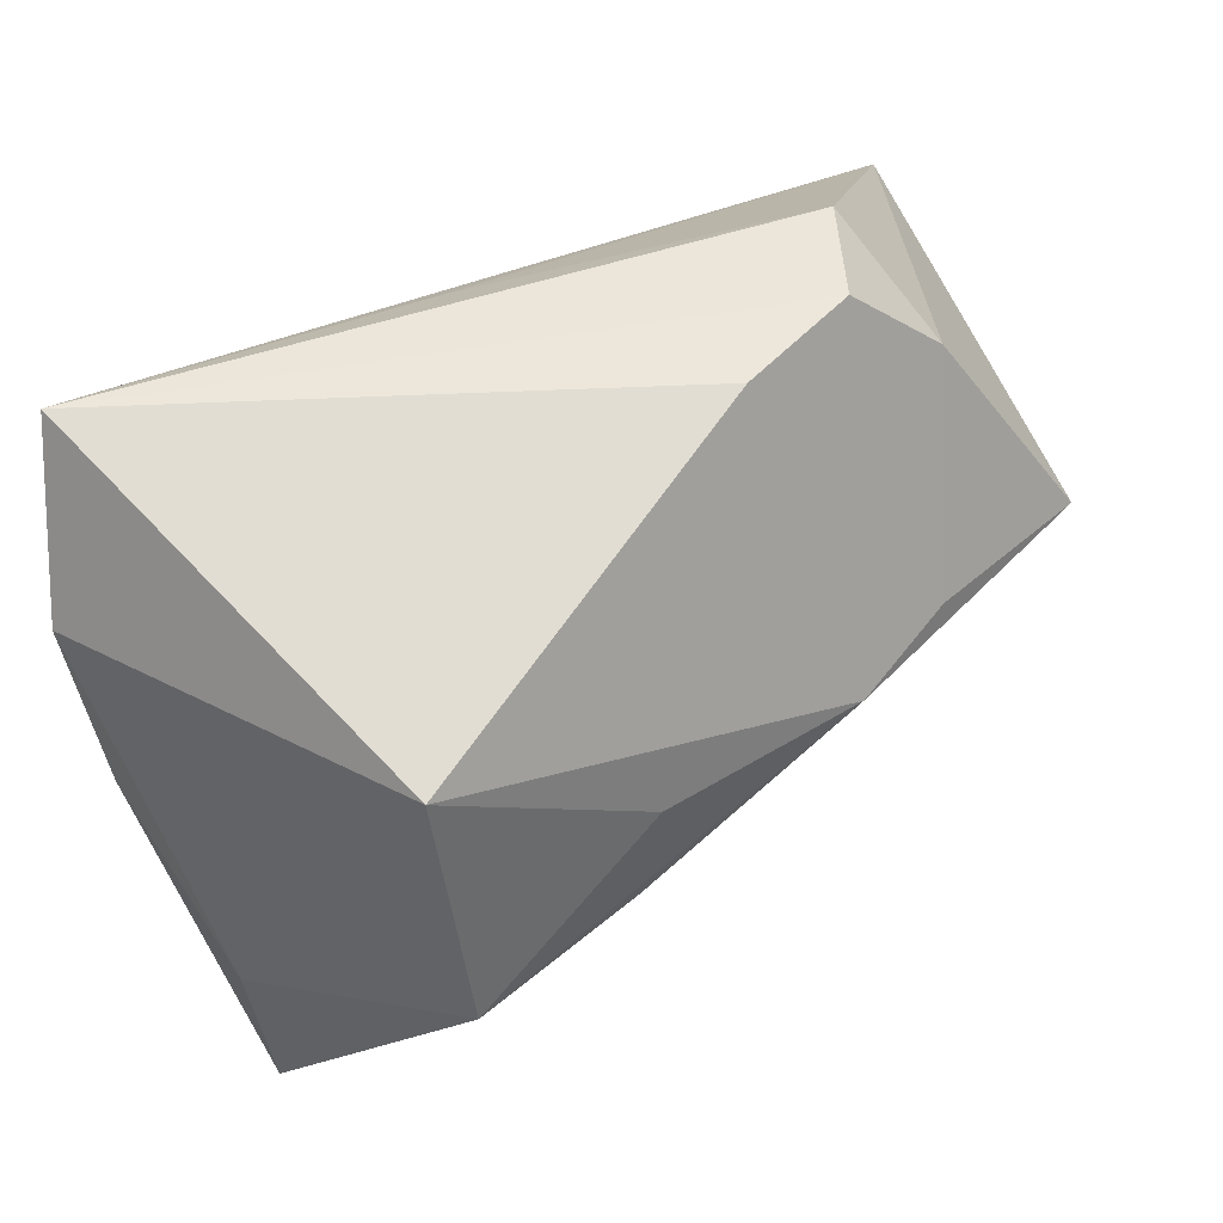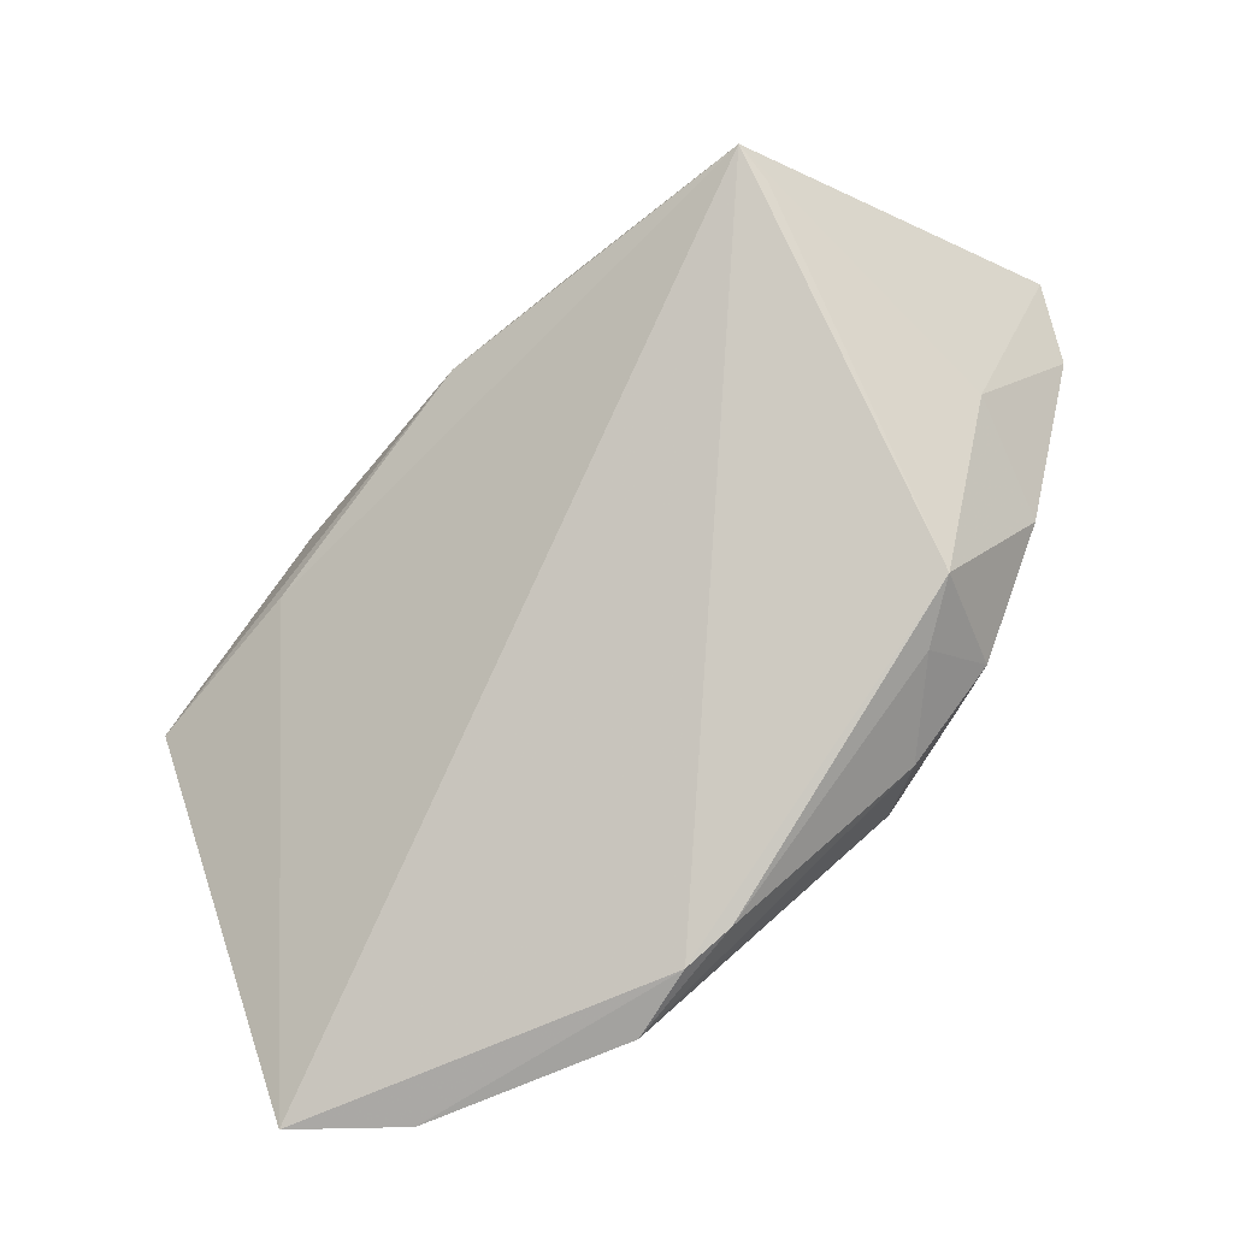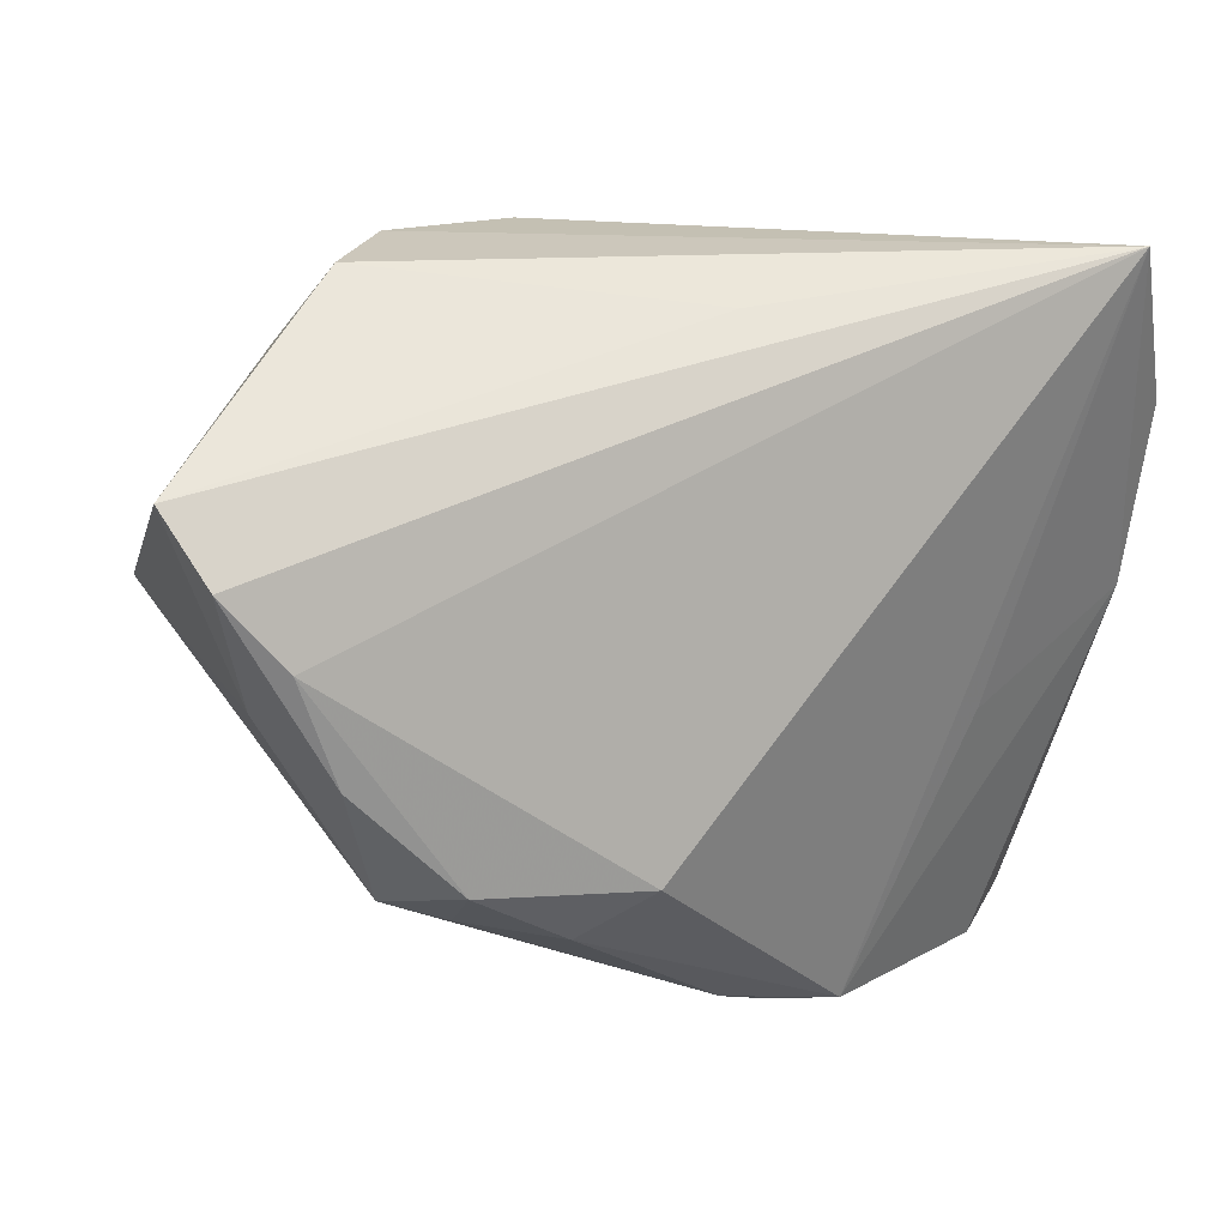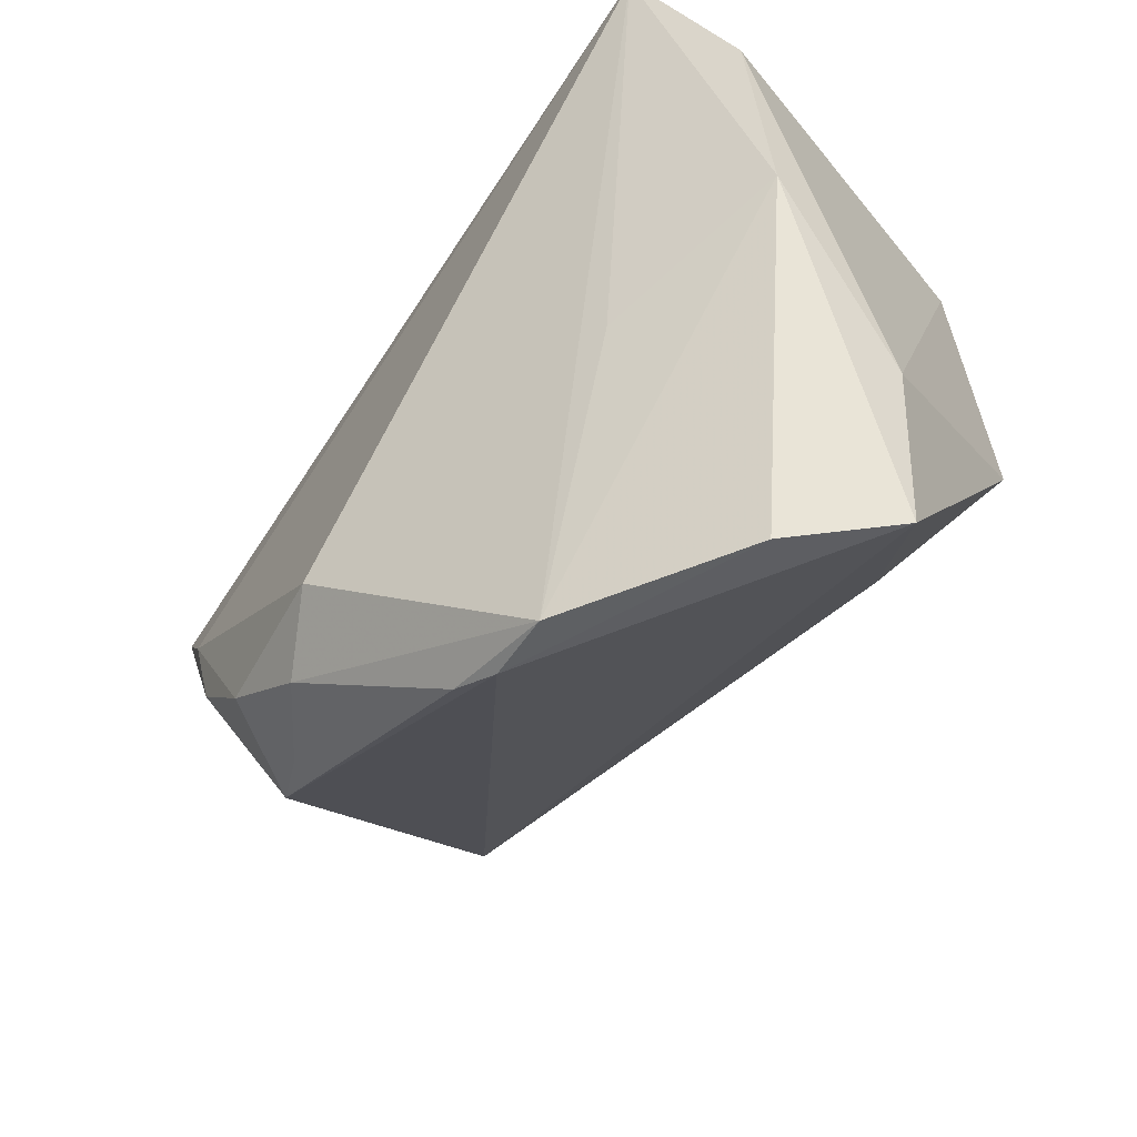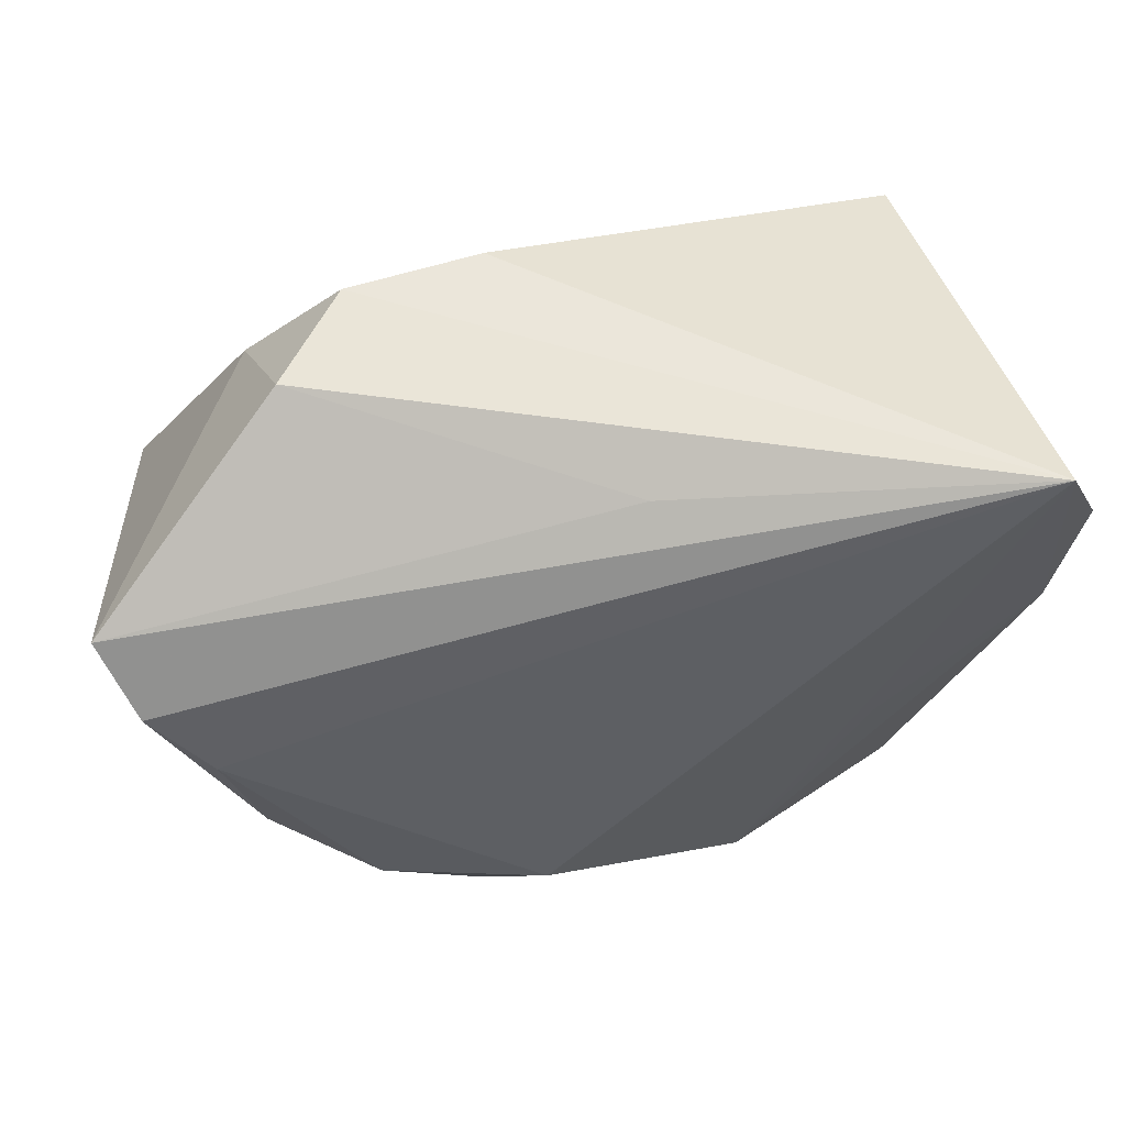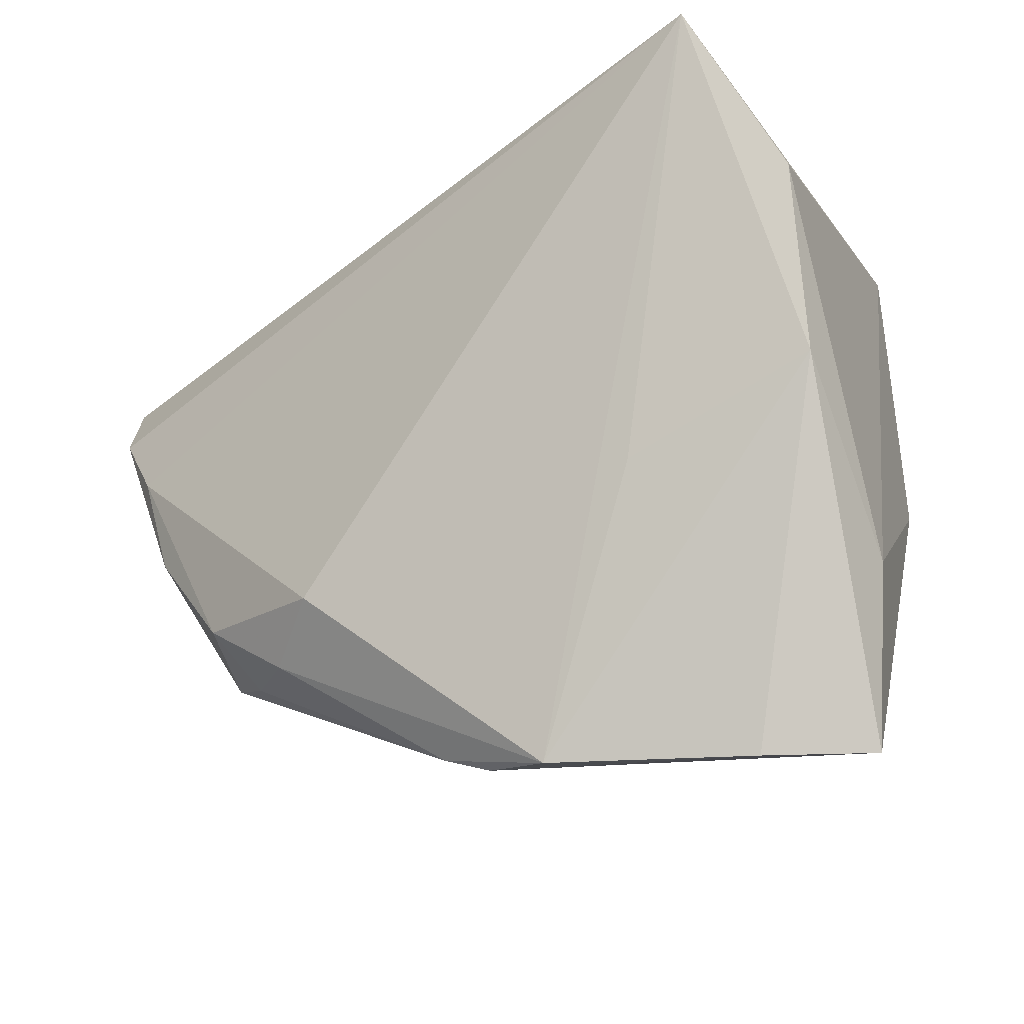
<metadata>
{"format":"obj","ext":"obj","renderer":"f3d","projection":"perspective","resolution":1024,"background":"white","views":[{"elev":51.1,"azim":137.0,"up":"+Y"},{"elev":-64.9,"azim":-132.5,"up":"+Y"},{"elev":18.0,"azim":-25.1,"up":"+Y"},{"elev":-51.0,"azim":48.9,"up":"+Y"},{"elev":54.8,"azim":-13.0,"up":"+Y"},{"elev":-21.9,"azim":35.4,"up":"+Y"}]}
</metadata>
<code>
v -0.03368 -0.02413 0.0228
v 0.03758 0.02355 -0.02514
v -0.02748 0.03577 -0.01409
v -0.06002 0.01653 0.01144
v 0.01655 -0.006434 -0.03117
v 0.03474 -0.04751 0.007246
v -0.04982 0.0006532 0.01993
v -0.03244 -0.02991 0.0148
v 0.02638 -0.01438 0.02007
v -0.0507 -0.007067 0.007534
v -0.05154 -0.003957 -0.02382
v -0.01485 -0.0248 0.0275
v -0.02771 0.002394 -0.03078
v 0.003631 -0.04607 0.01504
v -0.03845 0.02418 -0.01801
v -0.0117 0.03577 -0.01576
v -0.02258 -0.03072 0.0226
v -0.04551 -0.01191 0.02002
v 0.03735 -0.008022 -0.03023
v 0.03965 0.03577 0.0275
v -0.03626 0.0349 -0.003502
v -0.03922 -0.02796 0.01109
v 0.04744 -0.004599 0.01485
v 0.01346 0.004794 -0.03098
v -0.002141 -0.04417 0.01597
v -0.0521 -0.002473 -0.02833
v 0.01229 -0.04694 0.01684
v 0.04676 -0.02468 -0.001579
v -0.01328 0.0008241 -0.03316
v -0.001444 0.03102 0.01701
v -0.0565 0.008808 0.01727
v 0.04476 -0.04666 -0.002279
v 0.04807 0.01703 0.01905
f 27 20 12
f 15 26 4
f 31 20 4
f 28 32 19
f 32 28 23
f 19 32 5
f 5 32 26
f 21 15 4
f 27 12 17
f 26 32 14
f 14 22 26
f 4 26 10
f 10 31 4
f 9 20 27
f 27 23 9
f 9 23 20
f 6 23 27
f 32 23 6
f 27 14 6
f 6 14 32
f 20 23 33
f 33 23 28
f 20 33 2
f 2 28 19
f 2 33 28
f 4 20 30
f 30 21 4
f 20 21 30
f 1 17 12
f 22 14 25
f 27 17 25
f 25 14 27
f 26 22 11
f 11 10 26
f 22 10 11
f 29 5 26
f 19 5 29
f 2 29 16
f 20 2 16
f 22 1 18
f 31 10 18
f 18 10 22
f 22 25 8
f 8 25 17
f 8 1 22
f 17 1 8
f 26 15 13
f 13 29 26
f 24 2 19
f 19 29 24
f 24 29 2
f 15 21 3
f 3 13 15
f 3 21 20
f 20 16 3
f 3 16 29
f 29 13 3
f 7 1 12
f 7 18 1
f 31 18 7
f 7 12 20
f 20 31 7

</code>
